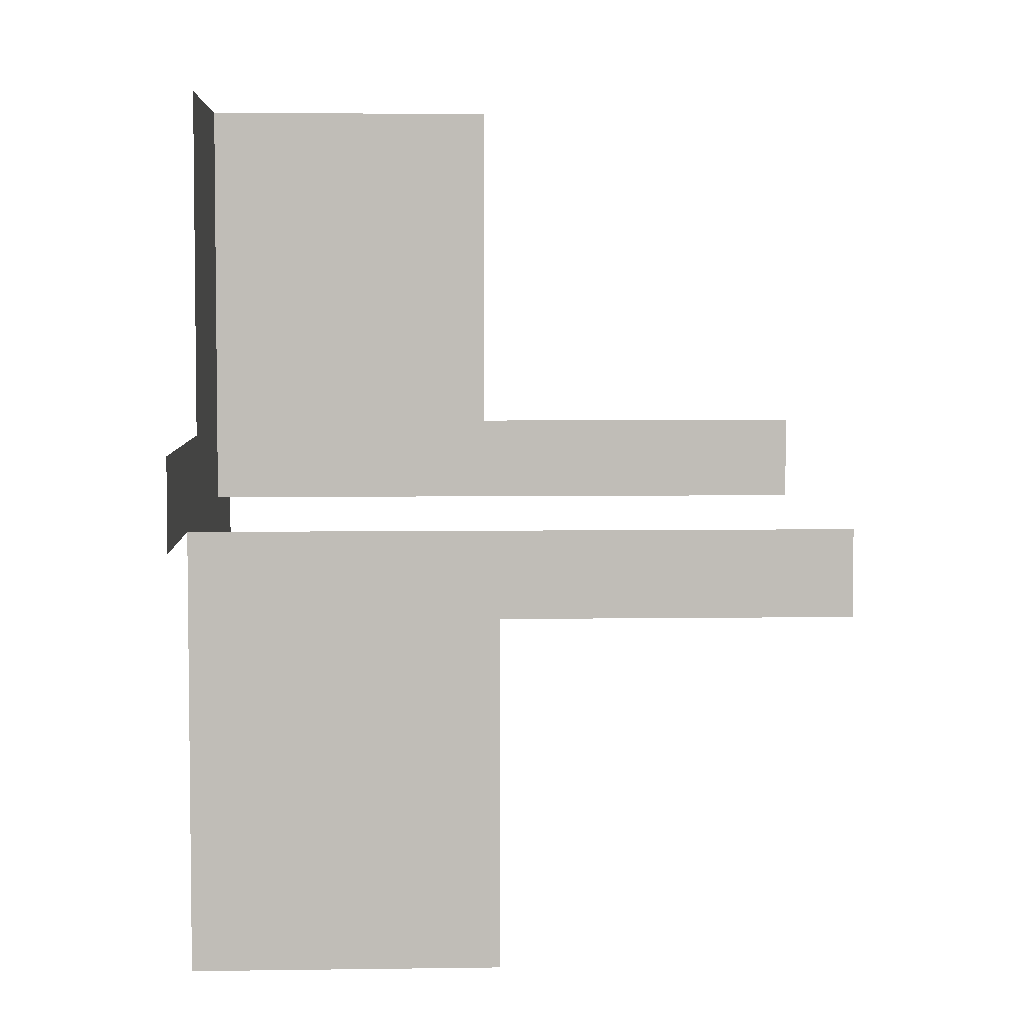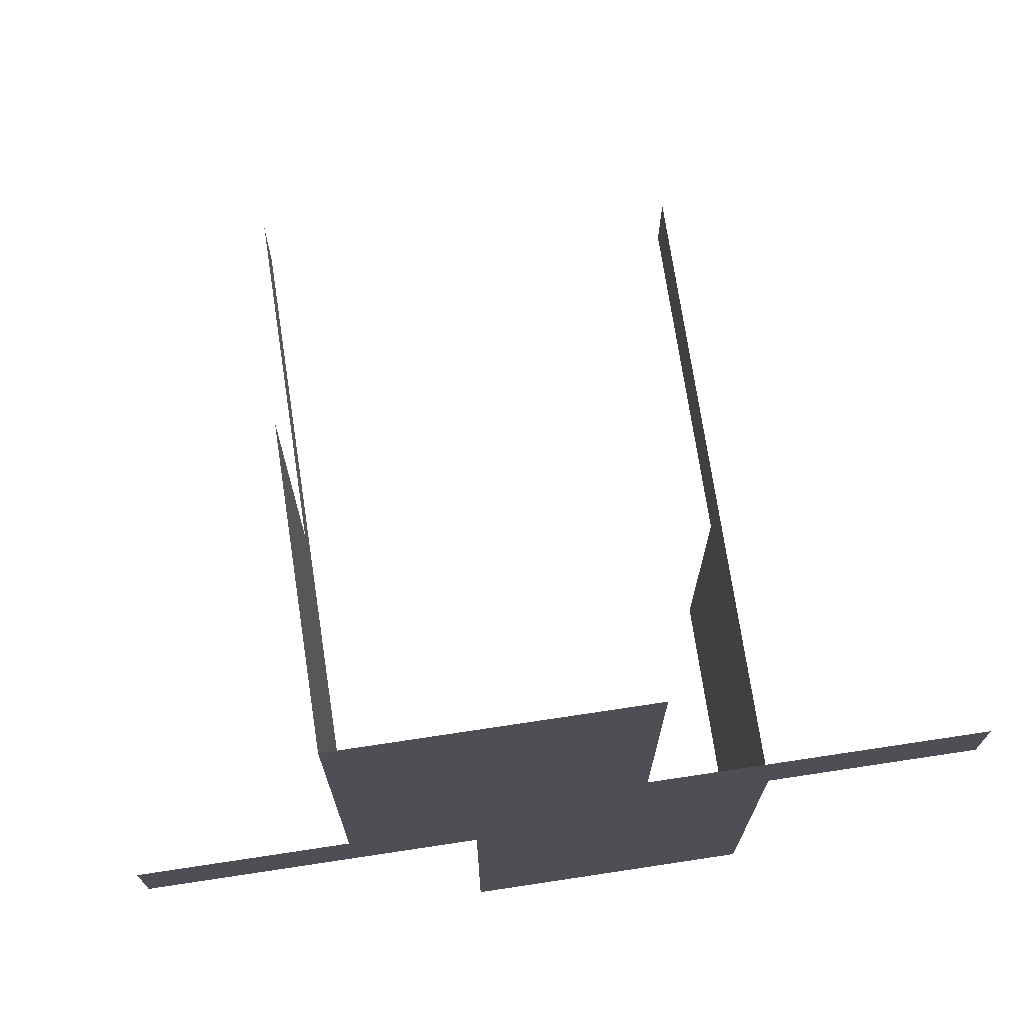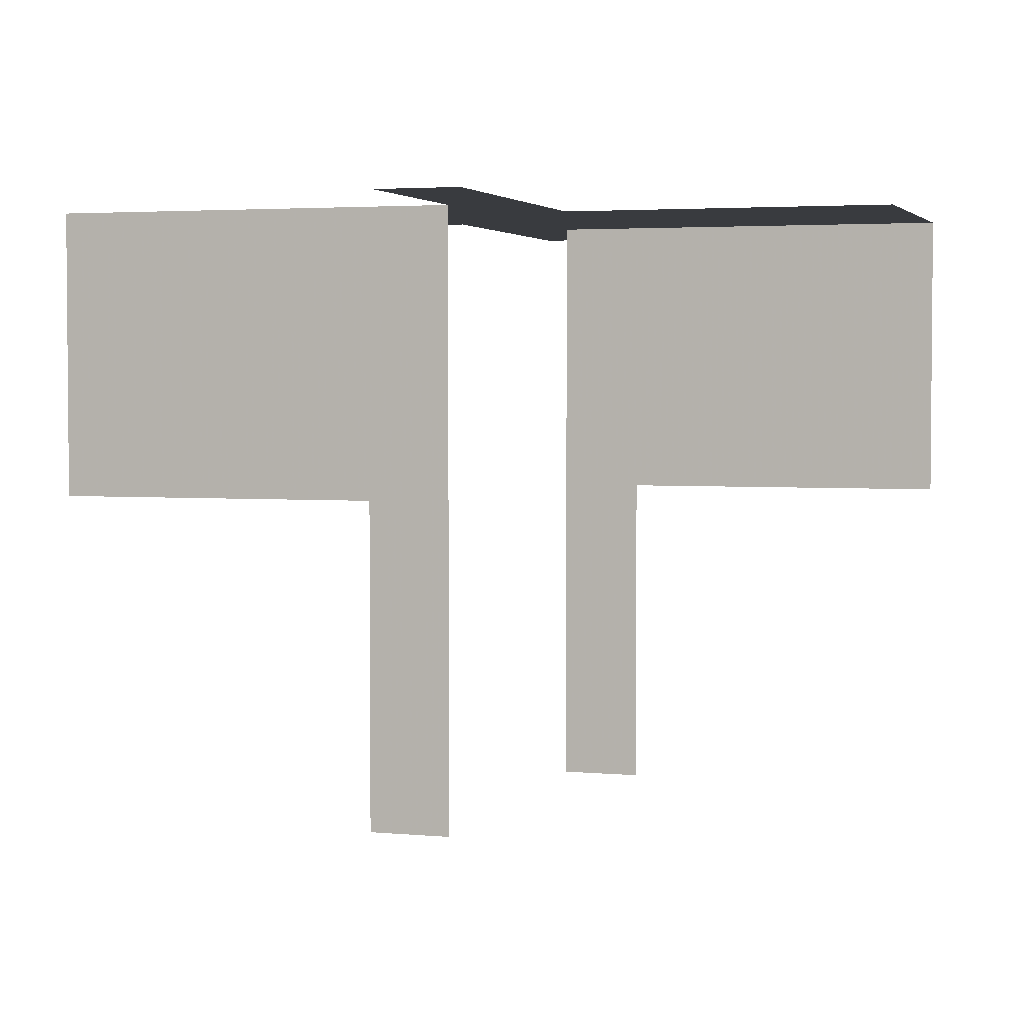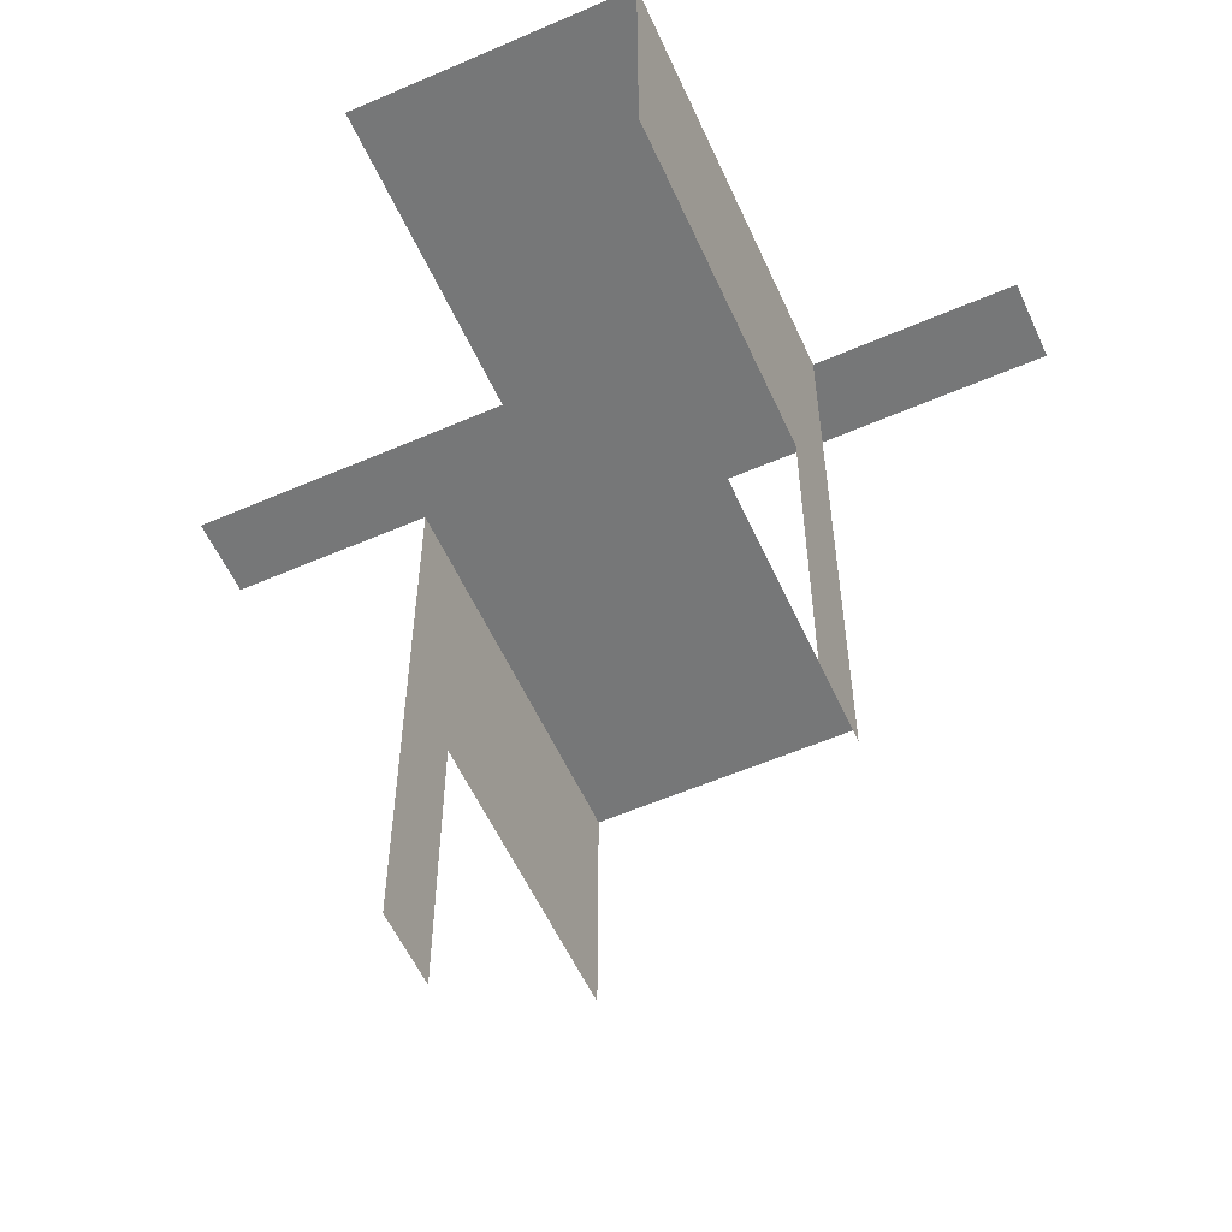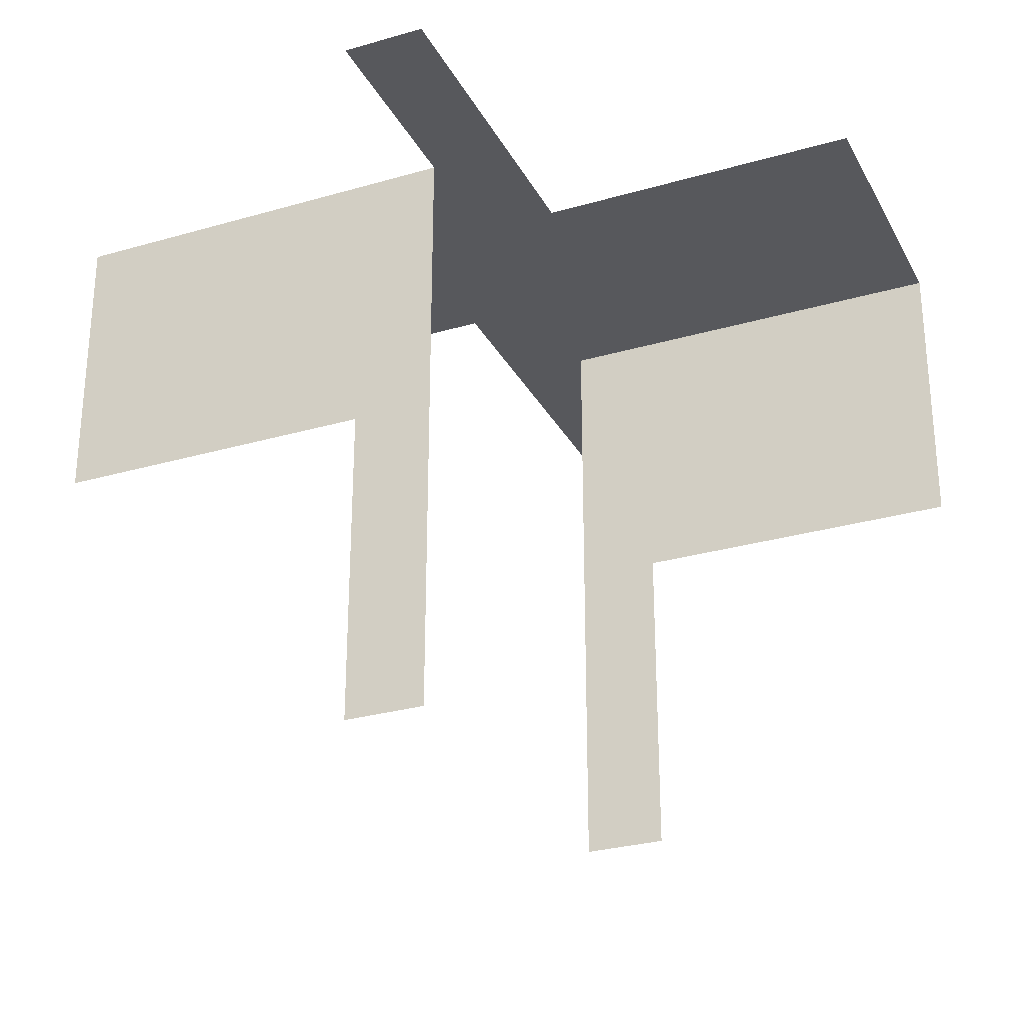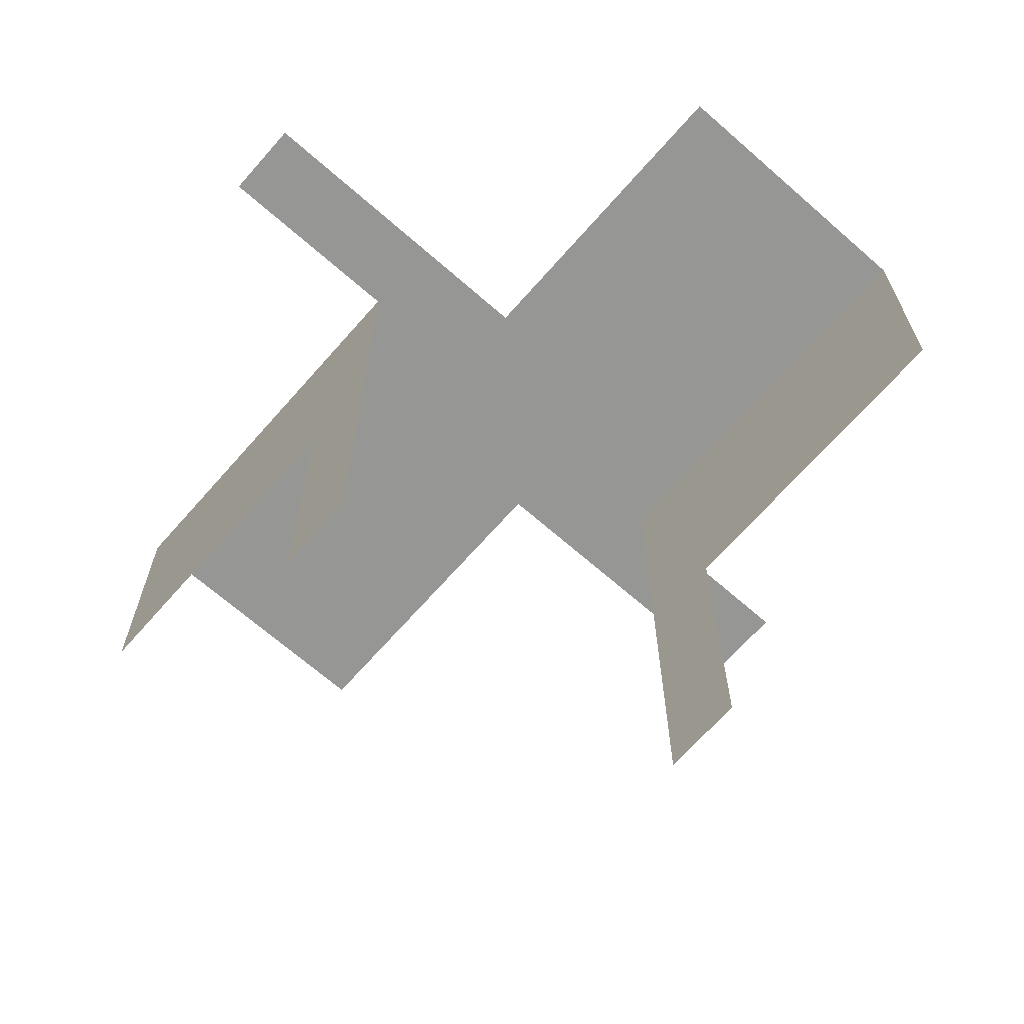
<metadata>
{"format":"obj","ext":"obj","renderer":"f3d","projection":"perspective","resolution":1024,"background":"white","views":[{"elev":4.8,"azim":-92.7,"up":"+Z"},{"elev":72.4,"azim":171.4,"up":"+Z"},{"elev":3.2,"azim":107.5,"up":"+Y"},{"elev":-57.0,"azim":24.3,"up":"+Y"},{"elev":-28.8,"azim":-66.6,"up":"+Y"},{"elev":-67.7,"azim":-41.3,"up":"+Y"}]}
</metadata>
<code>
v 0 0.25 0
v 0 0.25 -0.5
v 0 0.25 0.5
v 0.25 0 0
v 0.25 0 0.5
v 0.25 0.25 0
v 0.25 0.25 0.5
v 0.25 -0.1 0.1
v 0.25 -0.1 0.5
v 0.25 -0.5 0
v 0.25 -0.5 0.1
v -0.1 0.25 0.1
v -0.1 0.25 0.5
v -0.5 0.25 0
v -0.5 0.25 0.1
v 0.5 0.25 0
v 0.5 0.25 -0.1
v 0.1 0.25 -0.5
v 0.1 0.25 -0.1
v -0.25 0 0
v -0.25 0 -0.5
v -0.25 0.25 0
v -0.25 0.25 -0.5
v -0.25 -0.1 -0.5
v -0.25 -0.1 -0.1
v -0.25 -0.5 0
v -0.25 -0.5 -0.1
f 20 21 25
f 25 27 26
f 21 24 25
f 25 26 20
f 1 6 7
f 1 7 3
f 4 6 7
f 4 7 5
f 1 3 12
f 12 15 14
f 3 13 12
f 12 14 1
f 1 22 23
f 1 23 2
f 20 22 23
f 20 23 21
f 4 10 8
f 8 9 5
f 10 11 8
f 8 5 4
f 1 2 19
f 19 17 16
f 2 18 19
f 19 16 1

</code>
